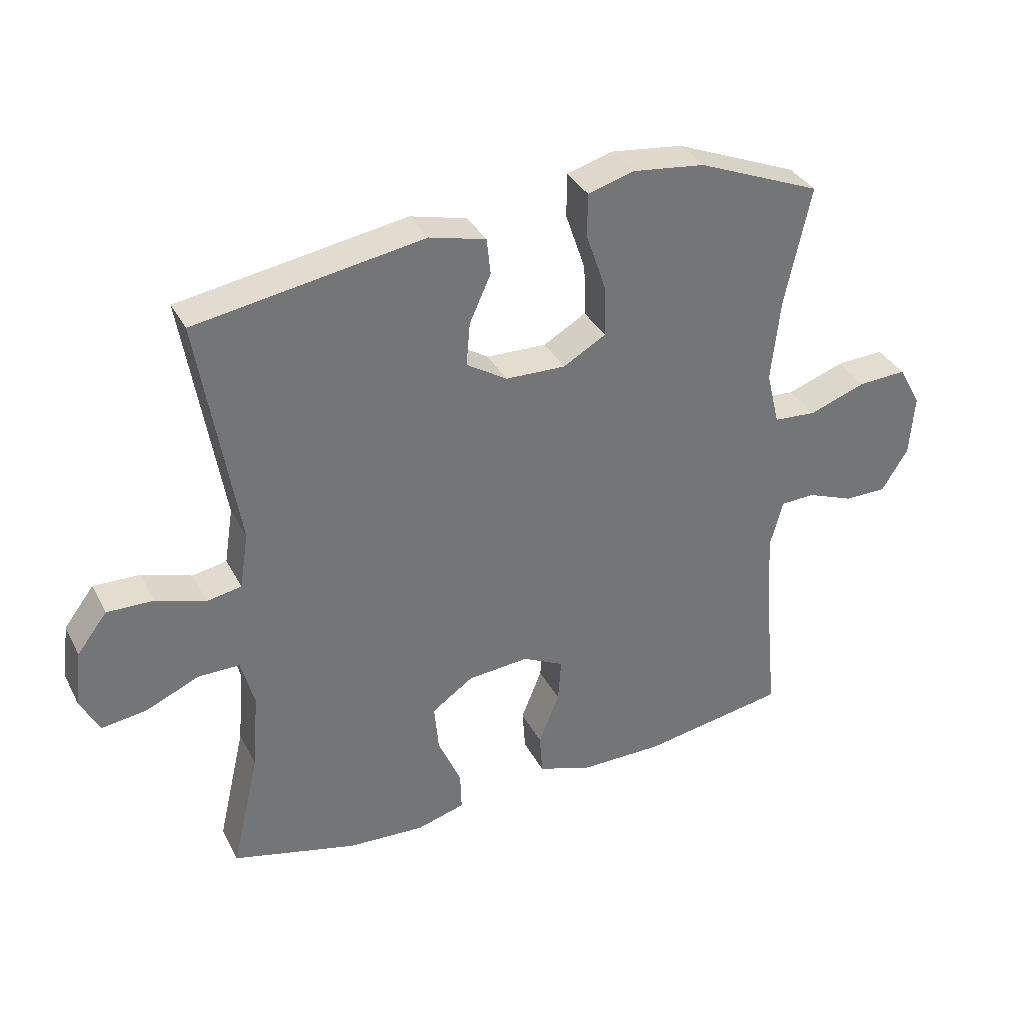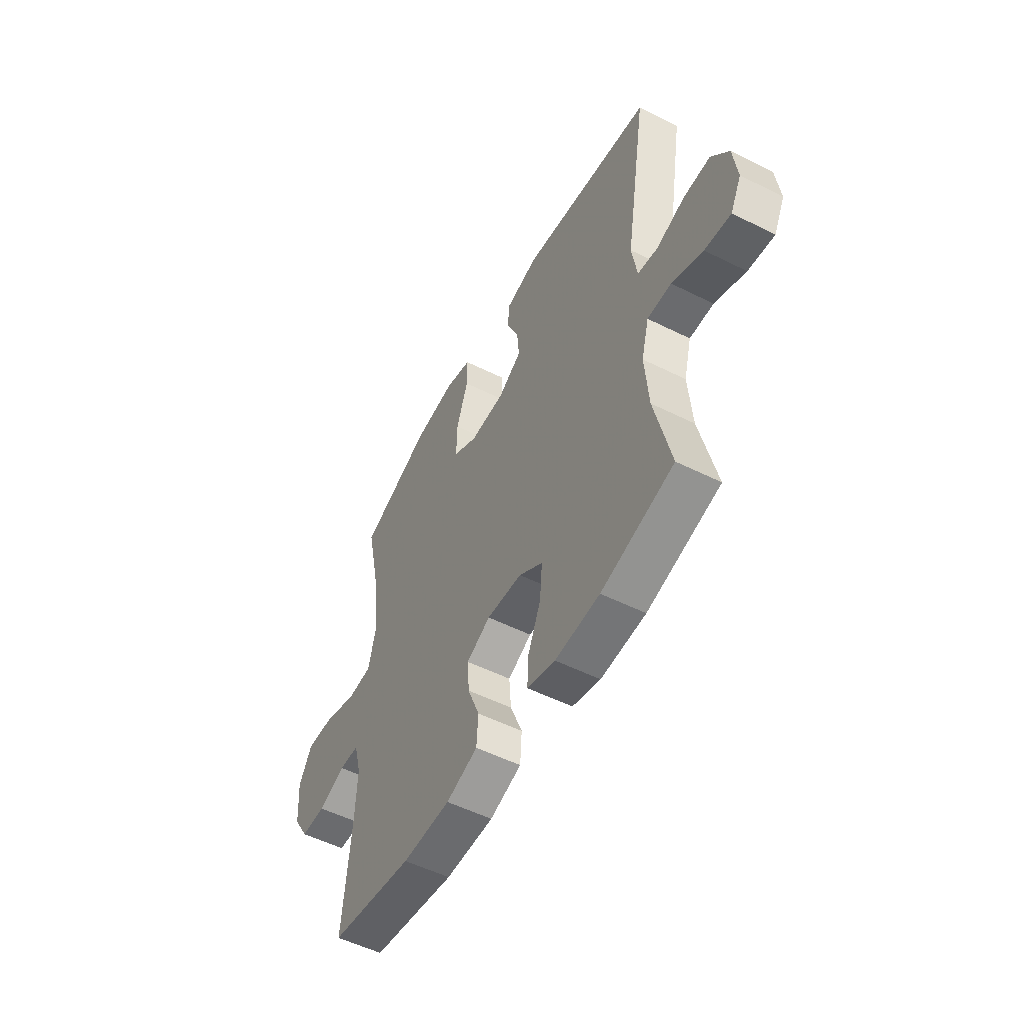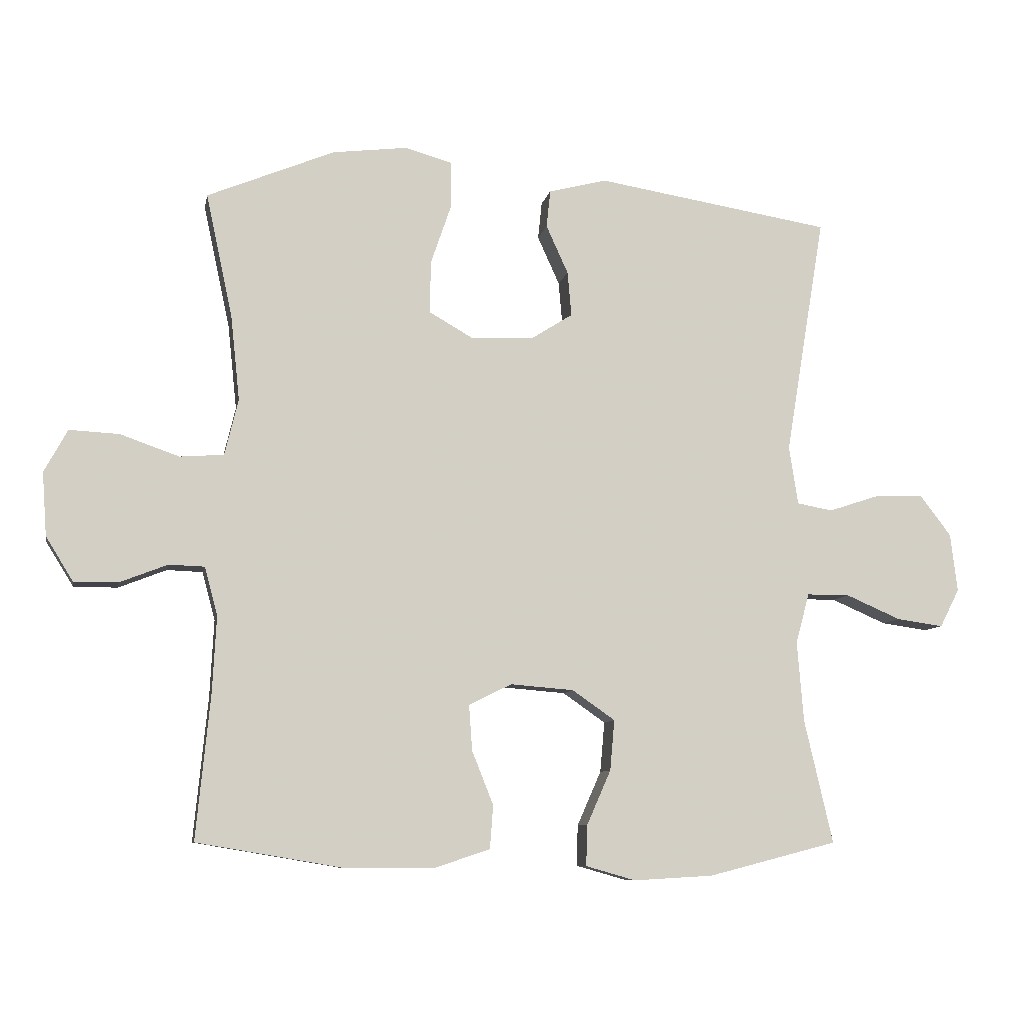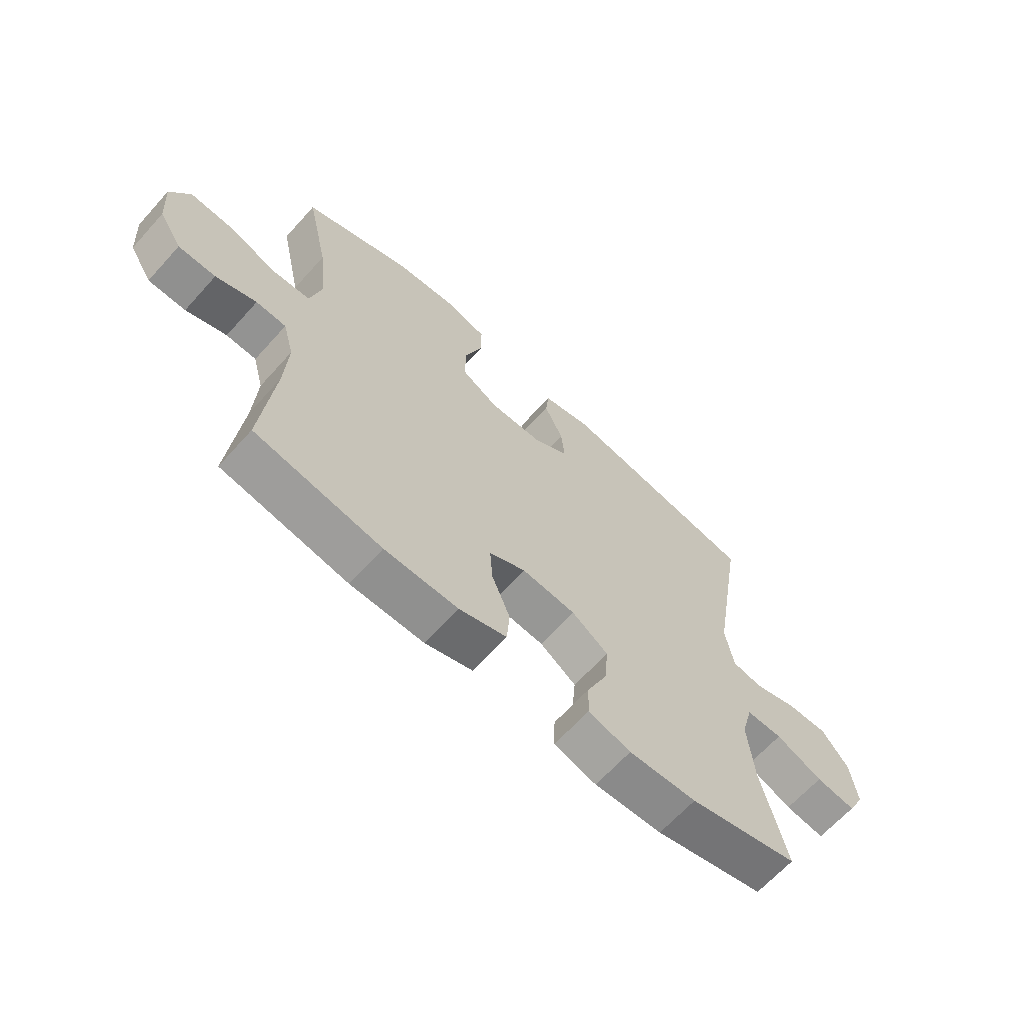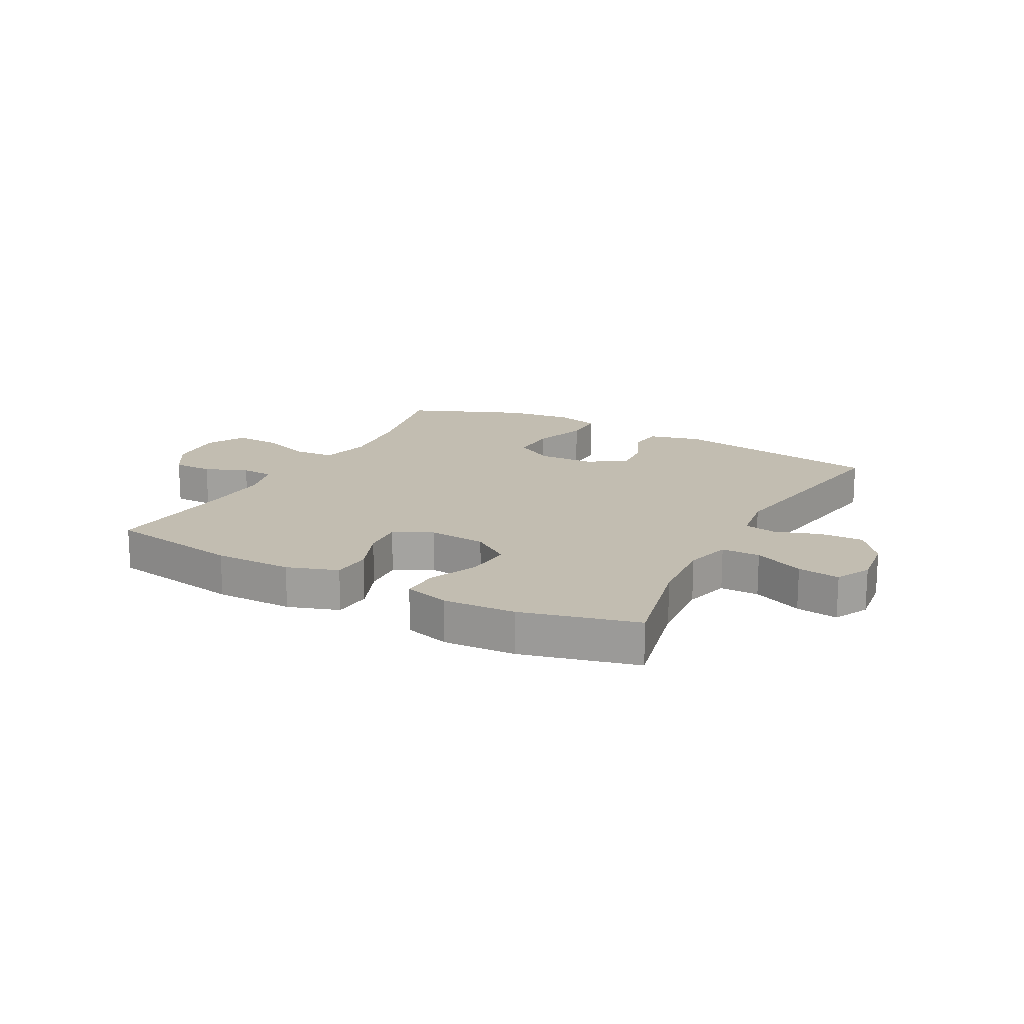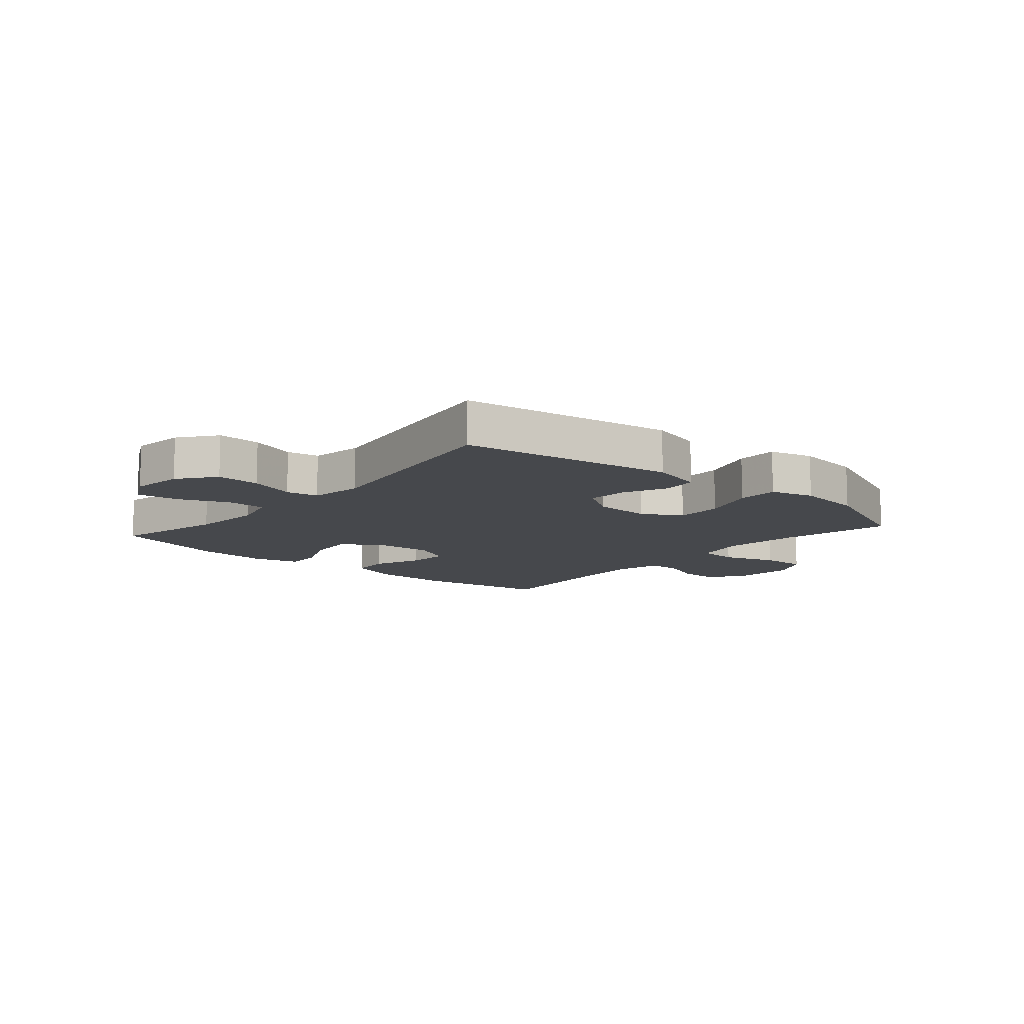
<metadata>
{"format":"obj","ext":"obj","renderer":"f3d","projection":"perspective","resolution":1024,"background":"white","views":[{"elev":35.2,"azim":-24.6,"up":"+Z"},{"elev":-53.4,"azim":-118.1,"up":"+Z"},{"elev":-8.4,"azim":169.4,"up":"+Z"},{"elev":-65.5,"azim":138.0,"up":"+Z"},{"elev":16.9,"azim":-151.8,"up":"+Y"},{"elev":-11.3,"azim":-41.0,"up":"+Y"}]}
</metadata>
<code>
v 0.5 0.07 -0.5
v 0.27 0.07 -0.539
v 0.137 0.07 -0.539
v 0.05 0.07 -0.51
v 0.045 0.07 -0.443
v 0.078 0.07 -0.36
v 0.083 0.07 -0.29
v 0.017 0.07 -0.257
v -0.081 0.07 -0.265
v -0.147 0.07 -0.311
v -0.14 0.07 -0.389
v -0.103 0.07 -0.473
v -0.101 0.07 -0.536
v -0.178 0.07 -0.558
v -0.301 0.07 -0.551
v -0.5 0.07 -0.5
v -0.456 0.07 -0.309
v -0.446 0.07 -0.185
v -0.467 0.07 -0.107
v -0.533 0.07 -0.107
v -0.618 0.07 -0.144
v -0.69 0.07 -0.154
v -0.72 0.07 -0.095
v -0.709 0.07 -0.005
v -0.661 0.07 0.058
v -0.587 0.07 0.056
v -0.508 0.07 0.03
v -0.453 0.07 0.04
v -0.439 0.07 0.13
v -0.5 0.07 0.5
v -0.137 0.07 0.559
v -0.047 0.07 0.536
v -0.041 0.07 0.478
v -0.075 0.07 0.403
v -0.081 0.07 0.334
v -0.016 0.07 0.293
v 0.08 0.07 0.29
v 0.148 0.07 0.329
v 0.146 0.07 0.41
v 0.114 0.07 0.504
v 0.114 0.07 0.574
v 0.188 0.07 0.595
v 0.303 0.07 0.581
v 0.5 0.07 0.5
v 0.459 0.07 0.309
v 0.445 0.07 0.177
v 0.466 0.07 0.09
v 0.534 0.07 0.085
v 0.625 0.07 0.117
v 0.702 0.07 0.121
v 0.738 0.07 0.055
v 0.731 0.07 -0.043
v 0.689 0.07 -0.111
v 0.621 0.07 -0.111
v 0.547 0.07 -0.082
v 0.492 0.07 -0.084
v 0.472 0.07 -0.159
v 0.478 0.07 -0.276
v 0.5 0 -0.5
v 0.27 0 -0.539
v 0.137 0 -0.539
v 0.05 0 -0.51
v 0.045 0 -0.443
v 0.078 0 -0.36
v 0.083 0 -0.29
v 0.017 0 -0.257
v -0.081 0 -0.265
v -0.147 0 -0.311
v -0.14 0 -0.389
v -0.103 0 -0.473
v -0.101 0 -0.536
v -0.178 0 -0.558
v -0.301 0 -0.551
v -0.5 0 -0.5
v -0.456 0 -0.309
v -0.446 0 -0.185
v -0.467 0 -0.107
v -0.533 0 -0.107
v -0.618 0 -0.144
v -0.69 0 -0.154
v -0.72 0 -0.095
v -0.709 0 -0.005
v -0.661 0 0.058
v -0.587 0 0.056
v -0.508 0 0.03
v -0.453 0 0.04
v -0.439 0 0.13
v -0.5 0 0.5
v -0.137 0 0.559
v -0.047 0 0.536
v -0.041 0 0.478
v -0.075 0 0.403
v -0.081 0 0.334
v -0.016 0 0.293
v 0.08 0 0.29
v 0.148 0 0.329
v 0.146 0 0.41
v 0.114 0 0.504
v 0.114 0 0.574
v 0.188 0 0.595
v 0.303 0 0.581
v 0.5 0 0.5
v 0.459 0 0.309
v 0.445 0 0.177
v 0.466 0 0.09
v 0.534 0 0.085
v 0.625 0 0.117
v 0.702 0 0.121
v 0.738 0 0.055
v 0.731 0 -0.043
v 0.689 0 -0.111
v 0.621 0 -0.111
v 0.547 0 -0.082
v 0.492 0 -0.084
v 0.472 0 -0.159
v 0.478 0 -0.276
f 52 53 54 55
f 52 55 56
f 51 52 56
f 48 49 50 51
f 47 48 51 56
f 46 47 56 57
f 42 43 44 45
f 42 45 46
f 39 40 41 42
f 38 39 42 46
f 37 38 46 57
f 31 32 33 34
f 29 30 31 34
f 28 29 34 35
f 24 25 26 27
f 22 23 24 27
f 20 21 22 27
f 19 20 27 28
f 18 19 28 35
f 14 15 16 17
f 11 12 13 14
f 10 11 14 17
f 9 10 17 18
f 3 4 5 6
f 3 6 7
f 58 1 2 3
f 58 3 7
f 36 37 57 58
f 36 58 7 8
f 18 35 36
f 8 9 18 36
f 113 112 111 110
f 114 113 110
f 114 110 109
f 109 108 107 106
f 114 109 106 105
f 115 114 105 104
f 103 102 101 100
f 104 103 100
f 100 99 98 97
f 104 100 97 96
f 115 104 96 95
f 92 91 90 89
f 92 89 88 87
f 93 92 87 86
f 85 84 83 82
f 85 82 81 80
f 85 80 79 78
f 86 85 78 77
f 93 86 77 76
f 75 74 73 72
f 72 71 70 69
f 75 72 69 68
f 76 75 68 67
f 64 63 62 61
f 65 64 61
f 61 60 59 116
f 65 61 116
f 116 115 95 94
f 66 65 116 94
f 94 93 76
f 94 76 67 66
f 1 59 60 2
f 2 60 61 3
f 3 61 62 4
f 4 62 63 5
f 5 63 64 6
f 6 64 65 7
f 7 65 66 8
f 8 66 67 9
f 9 67 68 10
f 10 68 69 11
f 11 69 70 12
f 12 70 71 13
f 13 71 72 14
f 14 72 73 15
f 15 73 74 16
f 16 74 75 17
f 17 75 76 18
f 18 76 77 19
f 19 77 78 20
f 20 78 79 21
f 21 79 80 22
f 22 80 81 23
f 23 81 82 24
f 24 82 83 25
f 25 83 84 26
f 26 84 85 27
f 27 85 86 28
f 28 86 87 29
f 29 87 88 30
f 30 88 89 31
f 31 89 90 32
f 32 90 91 33
f 33 91 92 34
f 34 92 93 35
f 35 93 94 36
f 36 94 95 37
f 37 95 96 38
f 38 96 97 39
f 39 97 98 40
f 40 98 99 41
f 41 99 100 42
f 42 100 101 43
f 43 101 102 44
f 44 102 103 45
f 45 103 104 46
f 46 104 105 47
f 47 105 106 48
f 48 106 107 49
f 49 107 108 50
f 50 108 109 51
f 51 109 110 52
f 52 110 111 53
f 53 111 112 54
f 54 112 113 55
f 55 113 114 56
f 56 114 115 57
f 57 115 116 58
f 58 116 59 1

</code>
